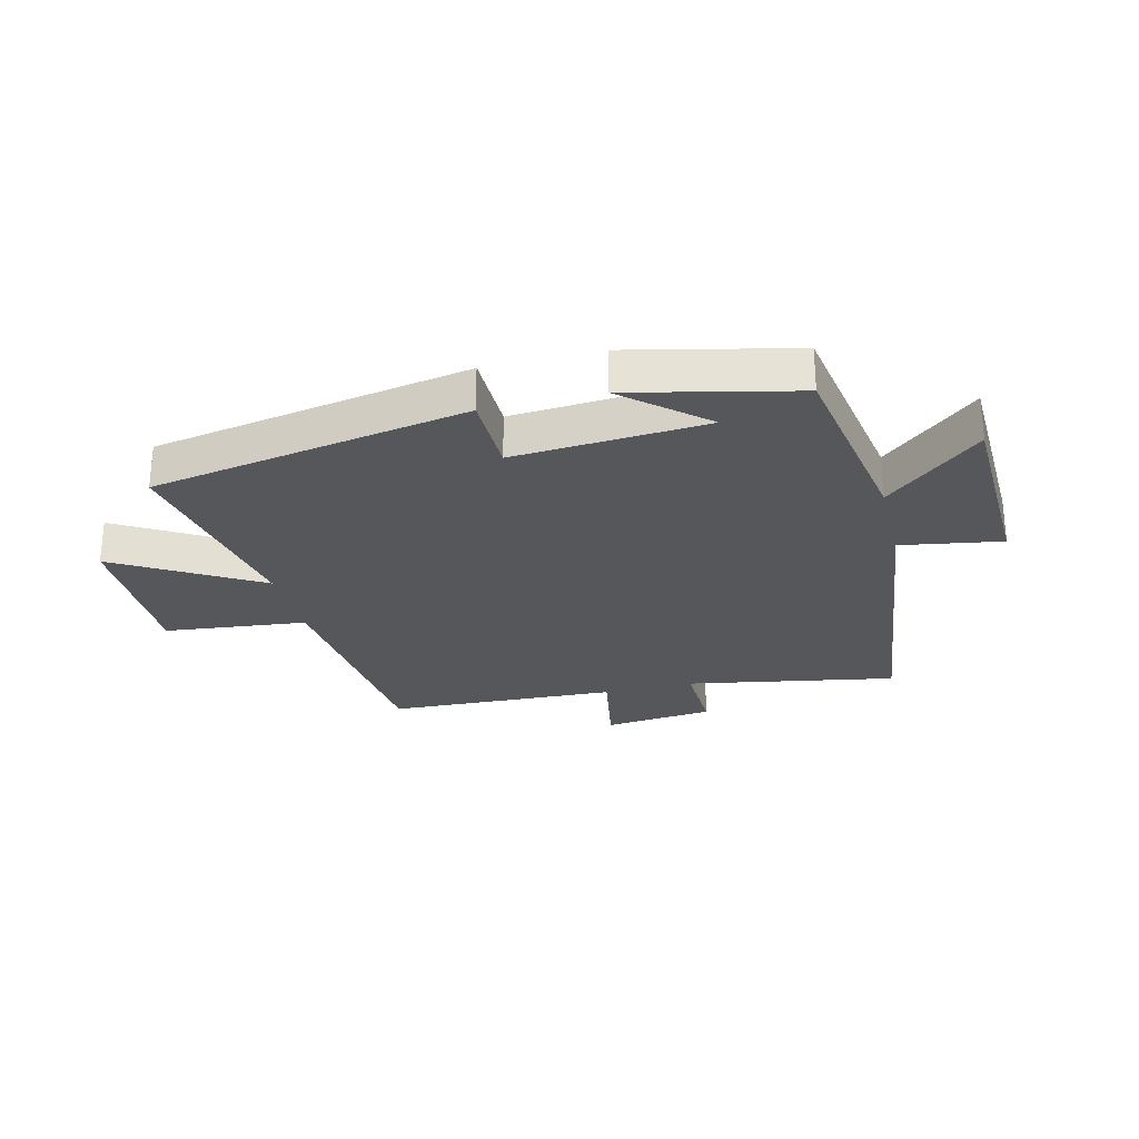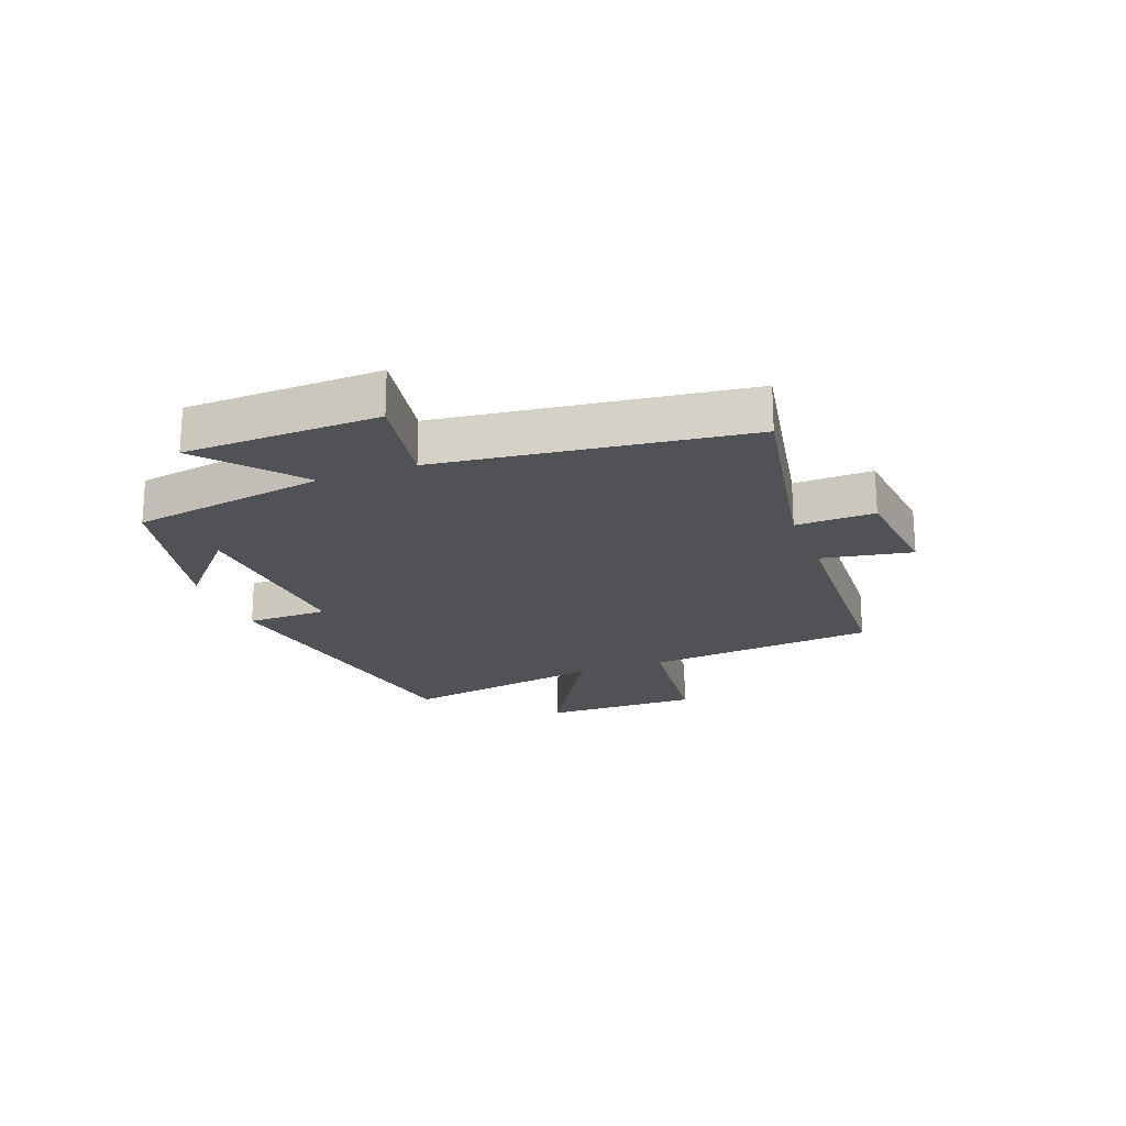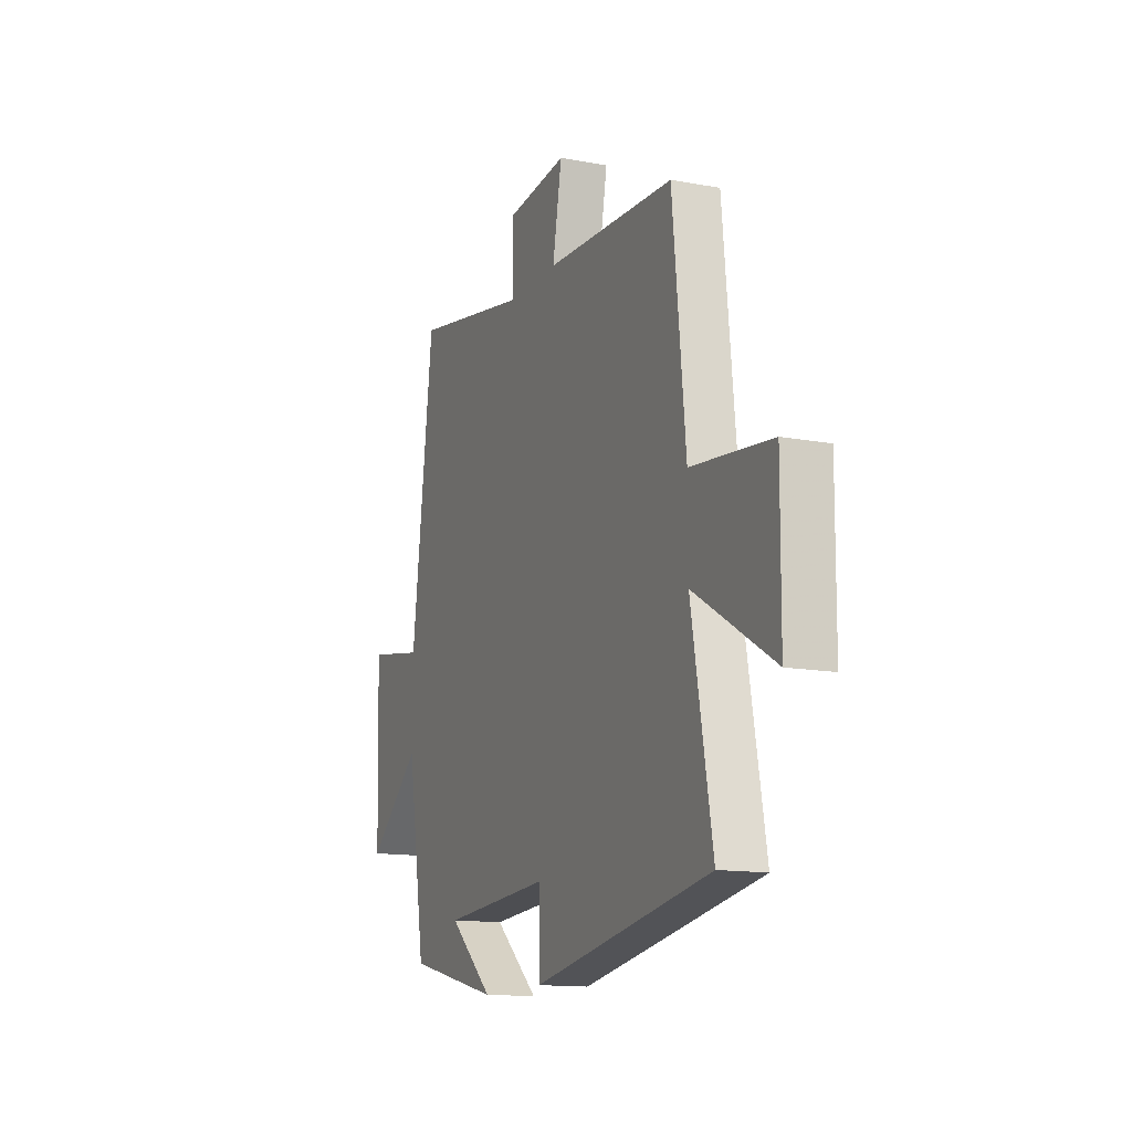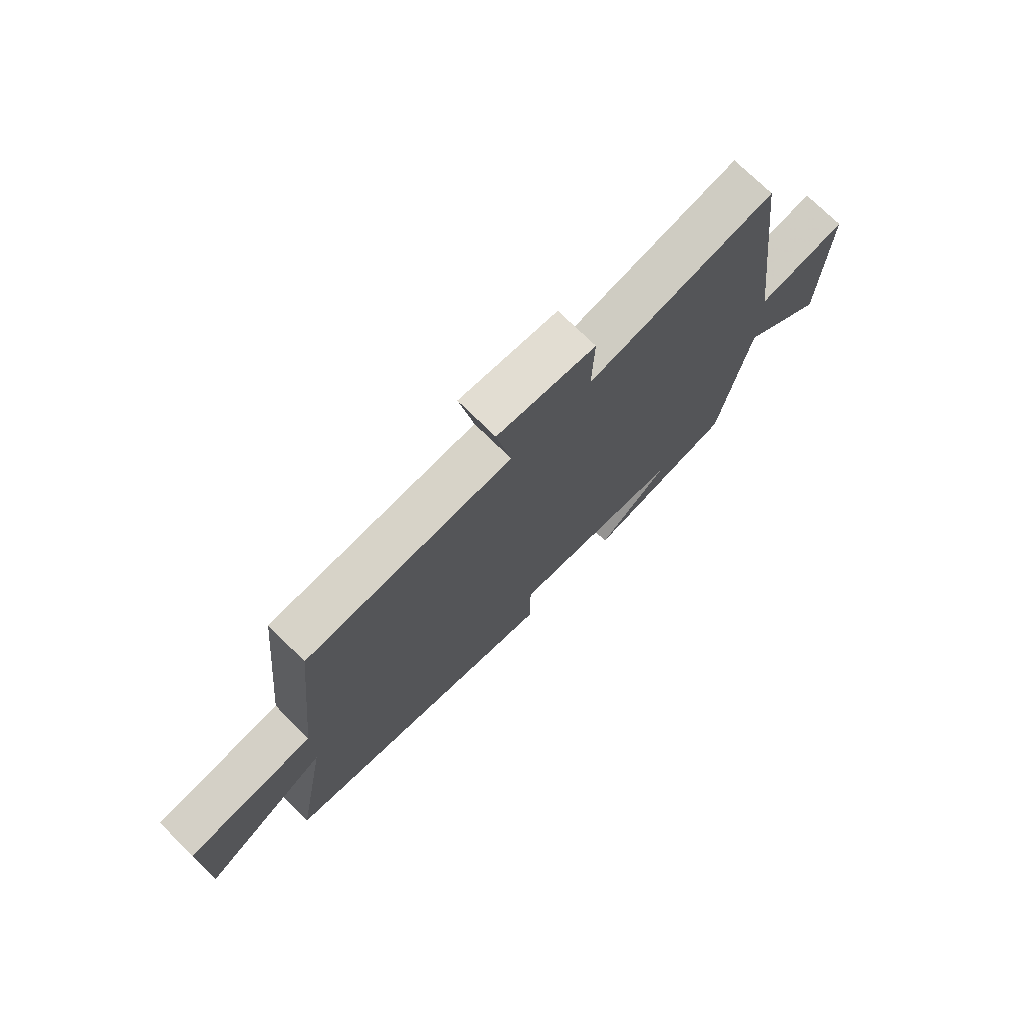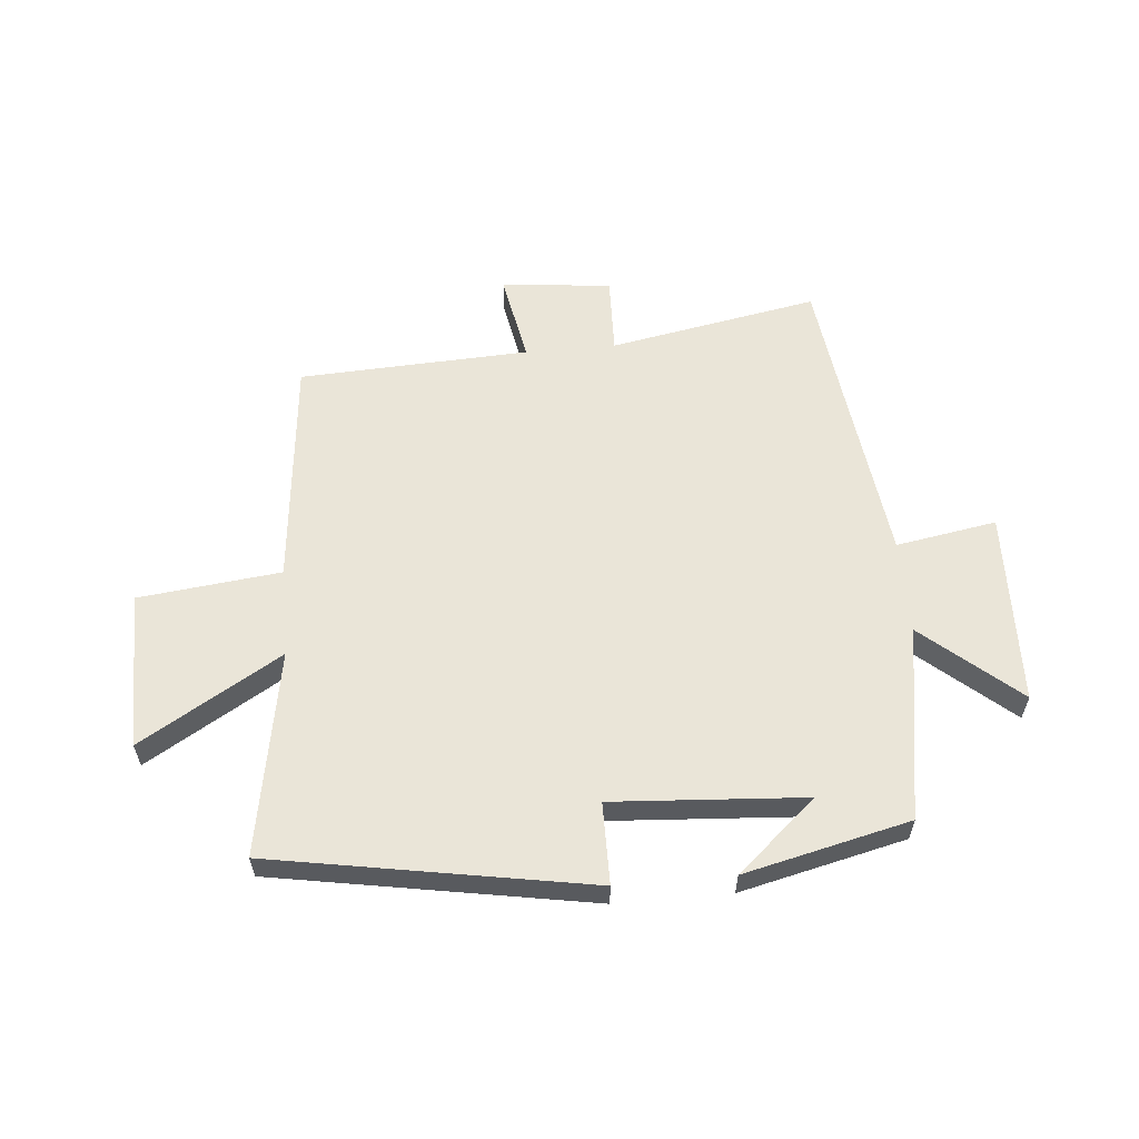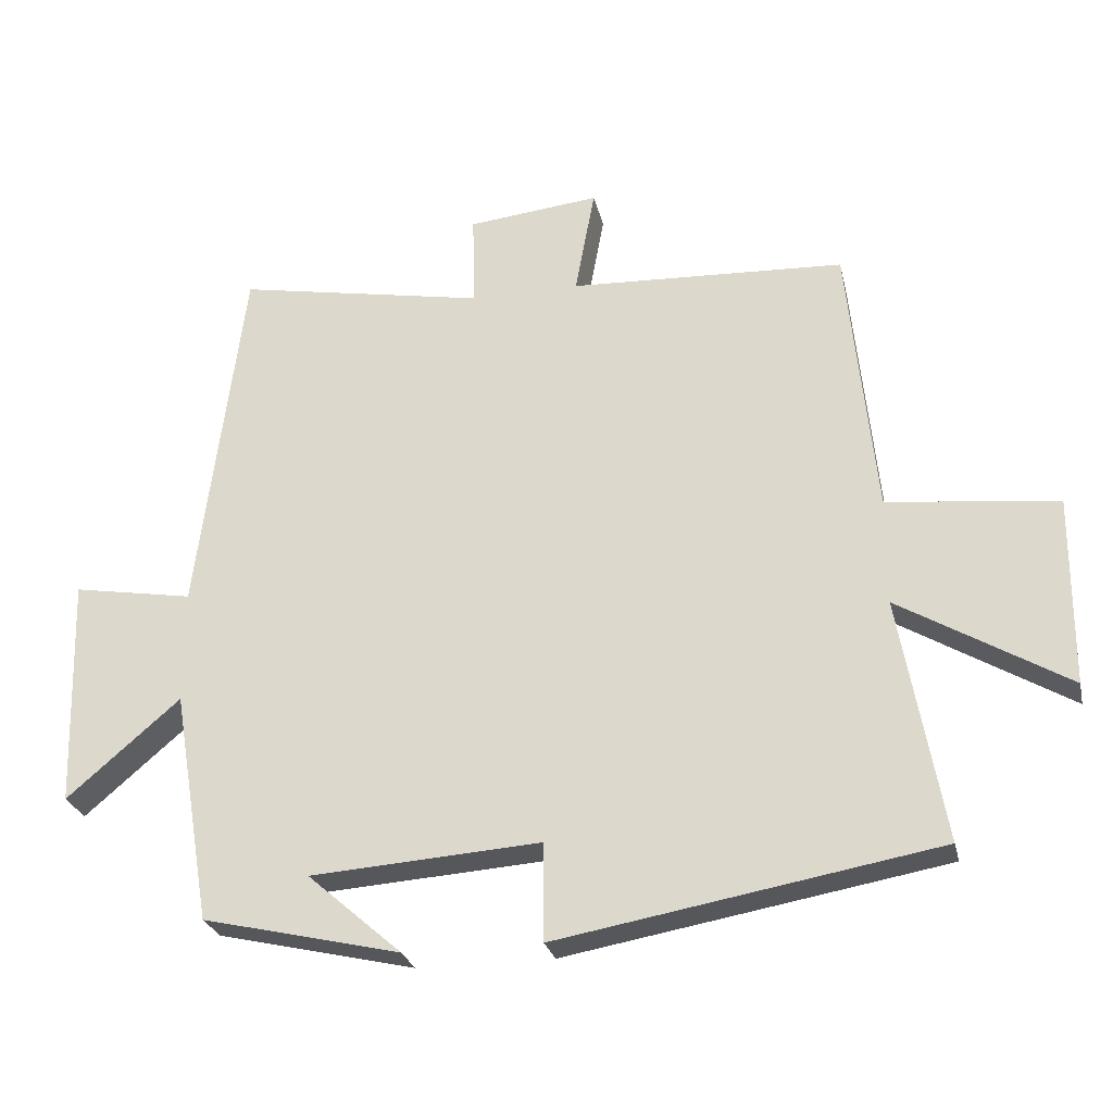
<metadata>
{"format":"obj","ext":"obj","renderer":"f3d","projection":"perspective","resolution":1024,"background":"white","views":[{"elev":-27.0,"azim":-165.9,"up":"+Y"},{"elev":-20.6,"azim":-69.4,"up":"+Y"},{"elev":-13.7,"azim":67.2,"up":"+Z"},{"elev":73.4,"azim":134.7,"up":"+Z"},{"elev":58.8,"azim":174.8,"up":"+Y"},{"elev":-26.5,"azim":12.6,"up":"+Z"}]}
</metadata>
<code>
v 0.562 0.07 -0.406
v 0.026 0.07 -0.5
v 0.025 0.07 -0.362
v -0.299 0.07 -0.384
v -0.166 0.07 -0.5
v -0.445 0.07 -0.435
v -0.5 0.07 -0.107
v -0.66 0.07 -0.244
v -0.67 0.07 0.082
v -0.5 0.07 0.053
v -0.435 0.07 0.565
v -0.082 0.07 0.5
v -0.086 0.07 0.632
v 0.1 0.07 0.652
v 0.072 0.07 0.5
v 0.461 0.07 0.482
v 0.5 0.07 0.092
v 0.74 0.07 0.065
v 0.738 0.07 -0.201
v 0.5 0.07 -0.06
v 0.562 0 -0.406
v 0.026 0 -0.5
v 0.025 0 -0.362
v -0.299 0 -0.384
v -0.166 0 -0.5
v -0.445 0 -0.435
v -0.5 0 -0.107
v -0.66 0 -0.244
v -0.67 0 0.082
v -0.5 0 0.053
v -0.435 0 0.565
v -0.082 0 0.5
v -0.086 0 0.632
v 0.1 0 0.652
v 0.072 0 0.5
v 0.461 0 0.482
v 0.5 0 0.092
v 0.74 0 0.065
v 0.738 0 -0.201
v 0.5 0 -0.06
f 17 18 19 20
f 15 16 17 20
f 15 20 1 2
f 12 13 14 15
f 10 11 12
f 10 12 15
f 7 8 9 10
f 4 5 6
f 4 6 7 10
f 15 2 3
f 3 4 10 15
f 40 39 38 37
f 40 37 36 35
f 22 21 40 35
f 35 34 33 32
f 32 31 30
f 35 32 30
f 30 29 28 27
f 26 25 24
f 30 27 26 24
f 23 22 35
f 35 30 24 23
f 1 21 22 2
f 2 22 23 3
f 3 23 24 4
f 4 24 25 5
f 5 25 26 6
f 6 26 27 7
f 7 27 28 8
f 8 28 29 9
f 9 29 30 10
f 10 30 31 11
f 11 31 32 12
f 12 32 33 13
f 13 33 34 14
f 14 34 35 15
f 15 35 36 16
f 16 36 37 17
f 17 37 38 18
f 18 38 39 19
f 19 39 40 20
f 20 40 21 1

</code>
